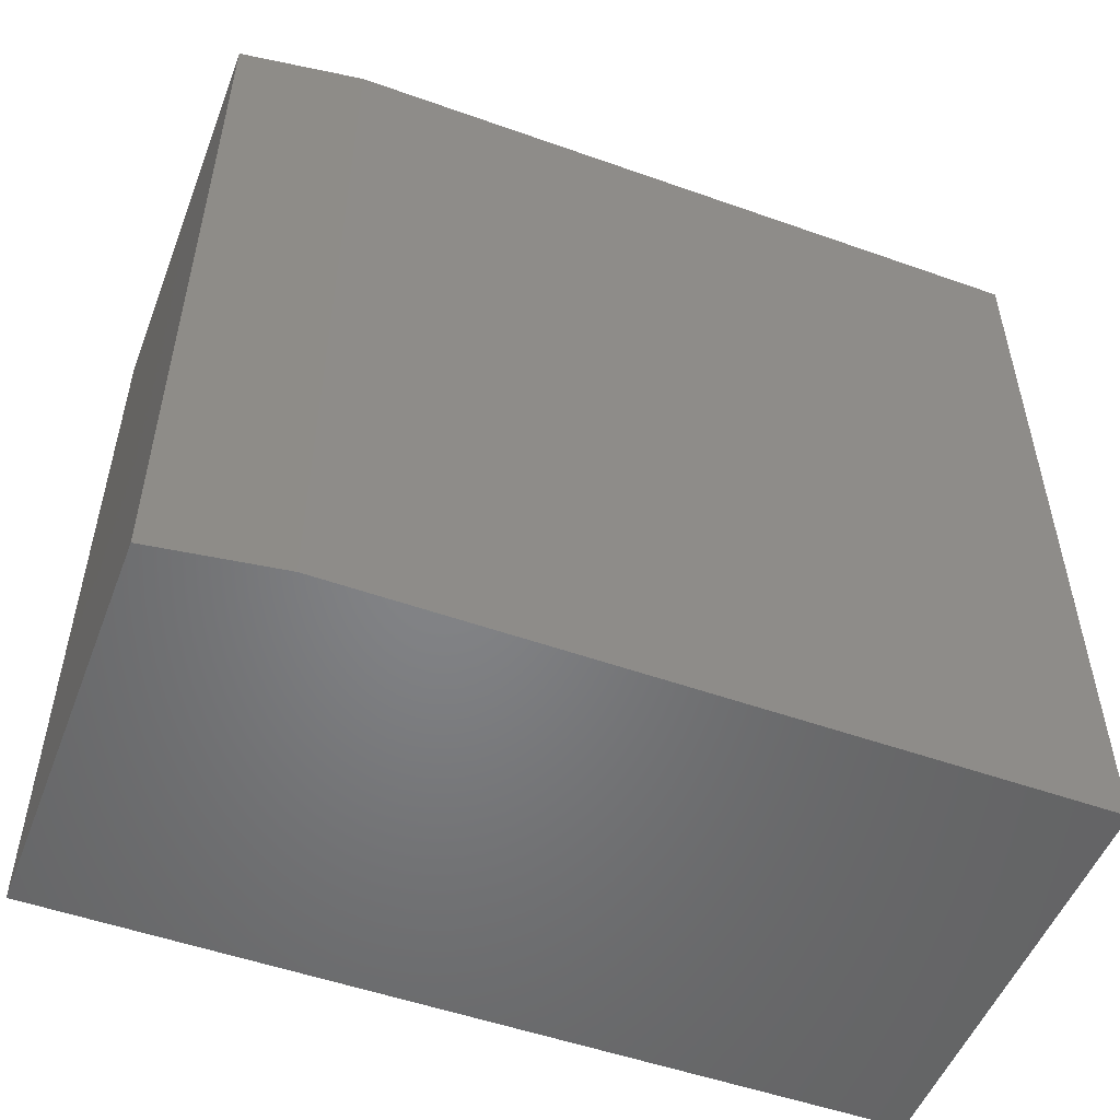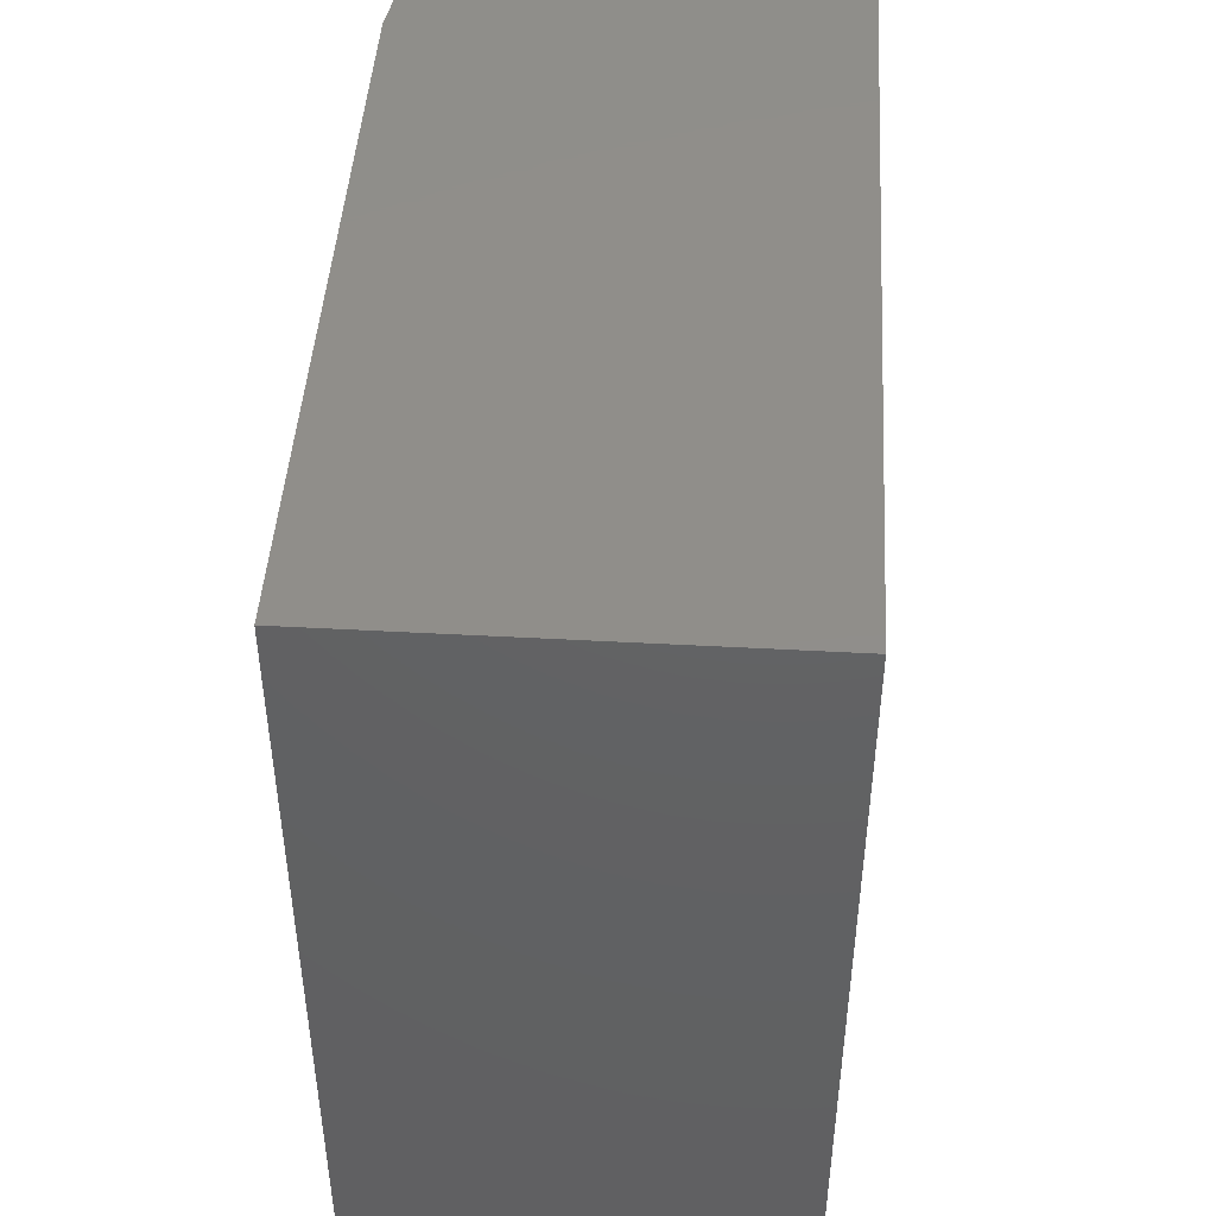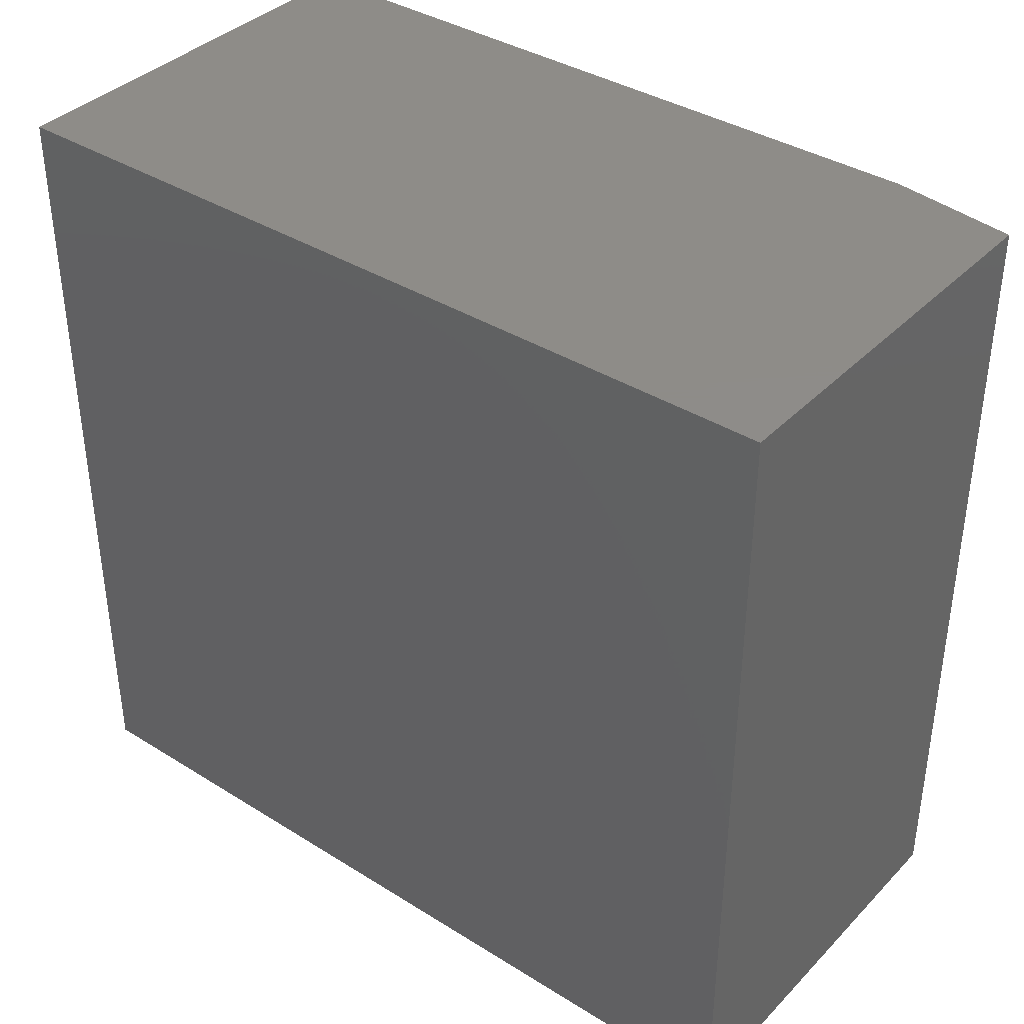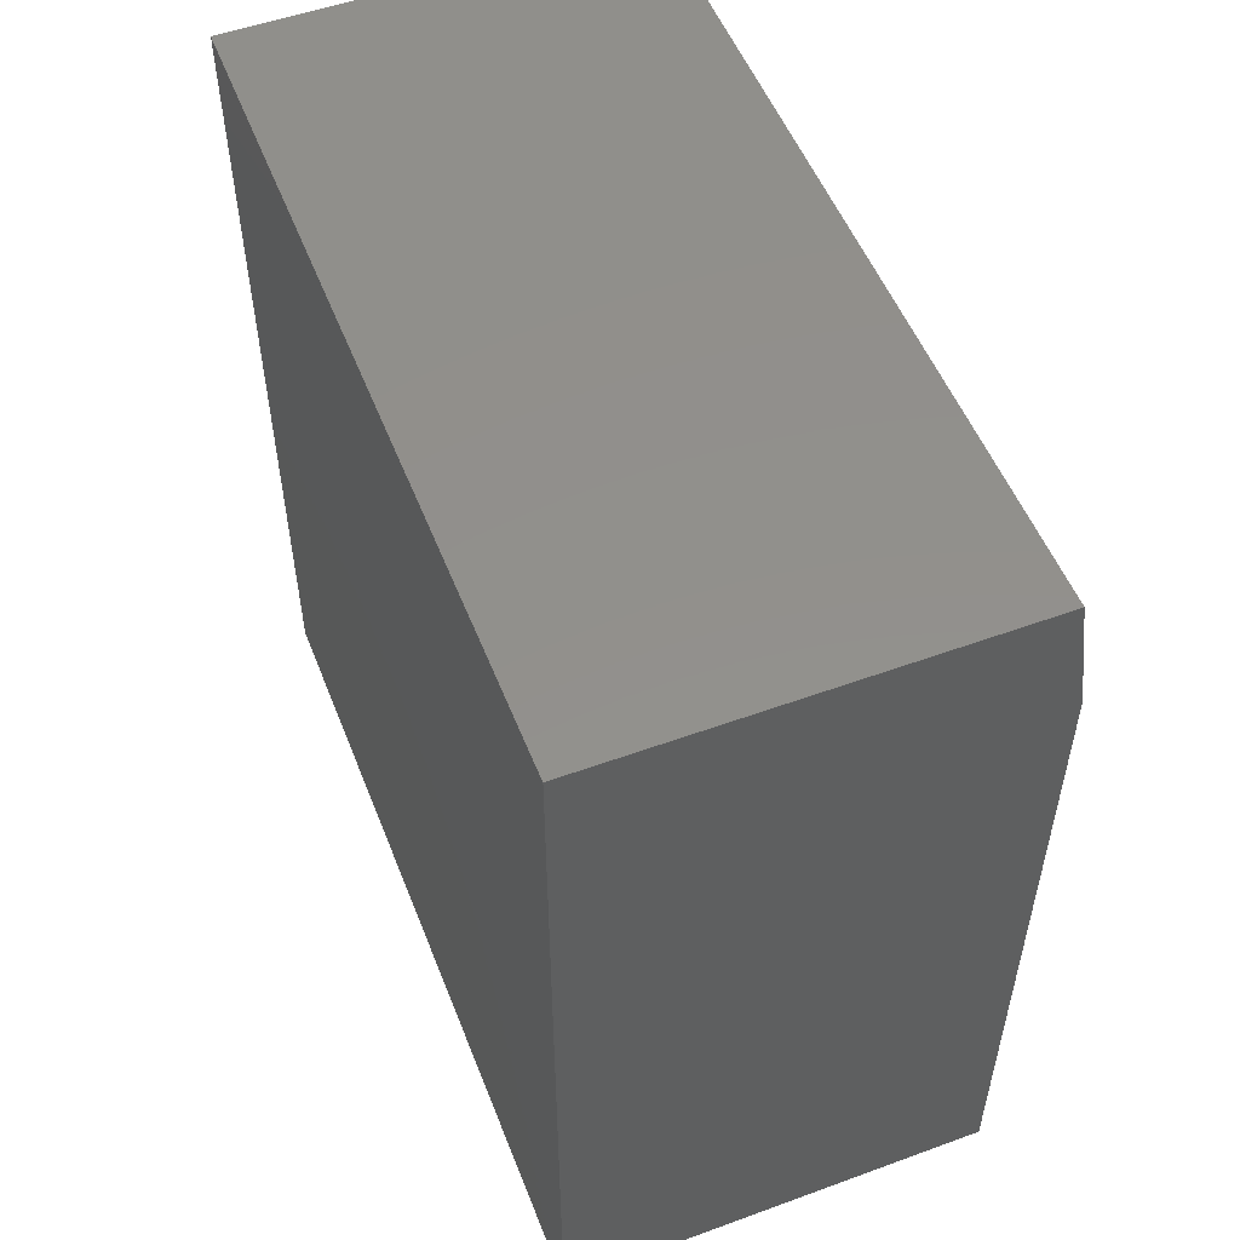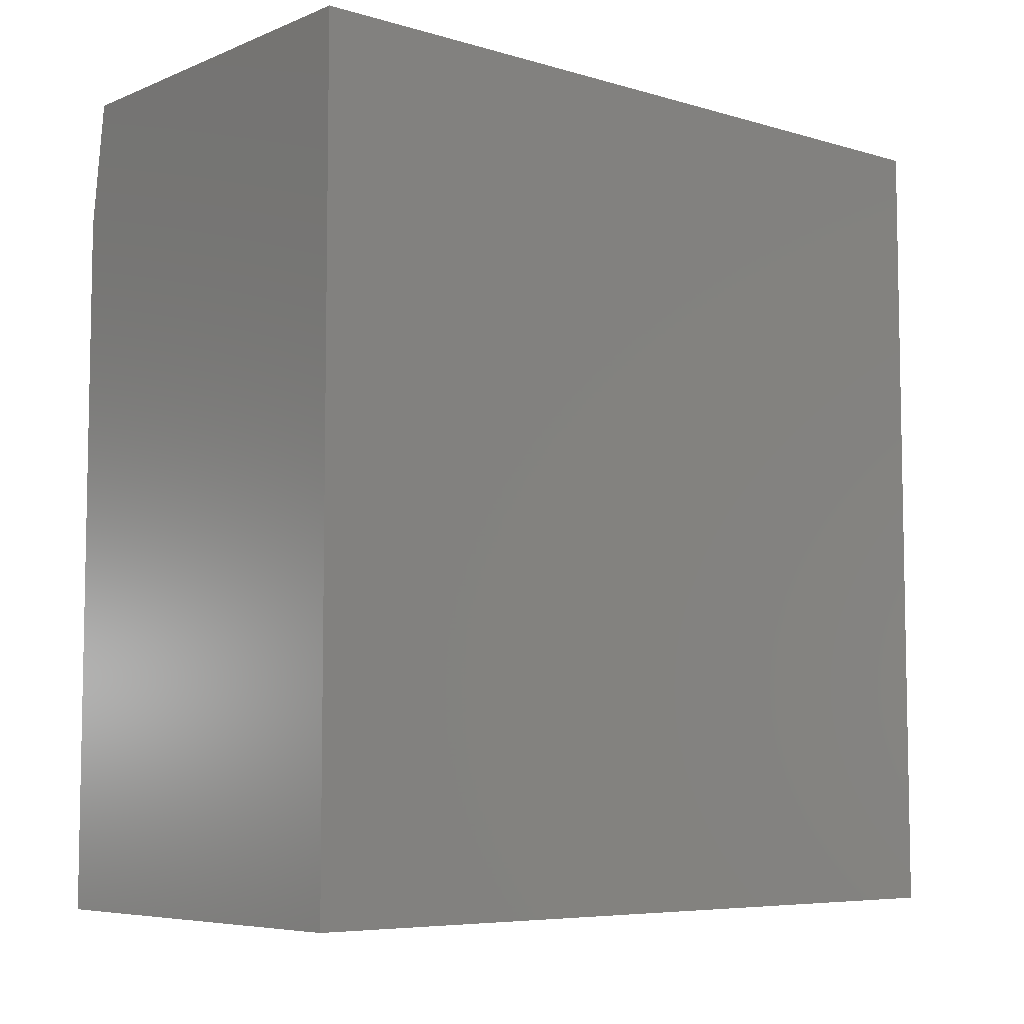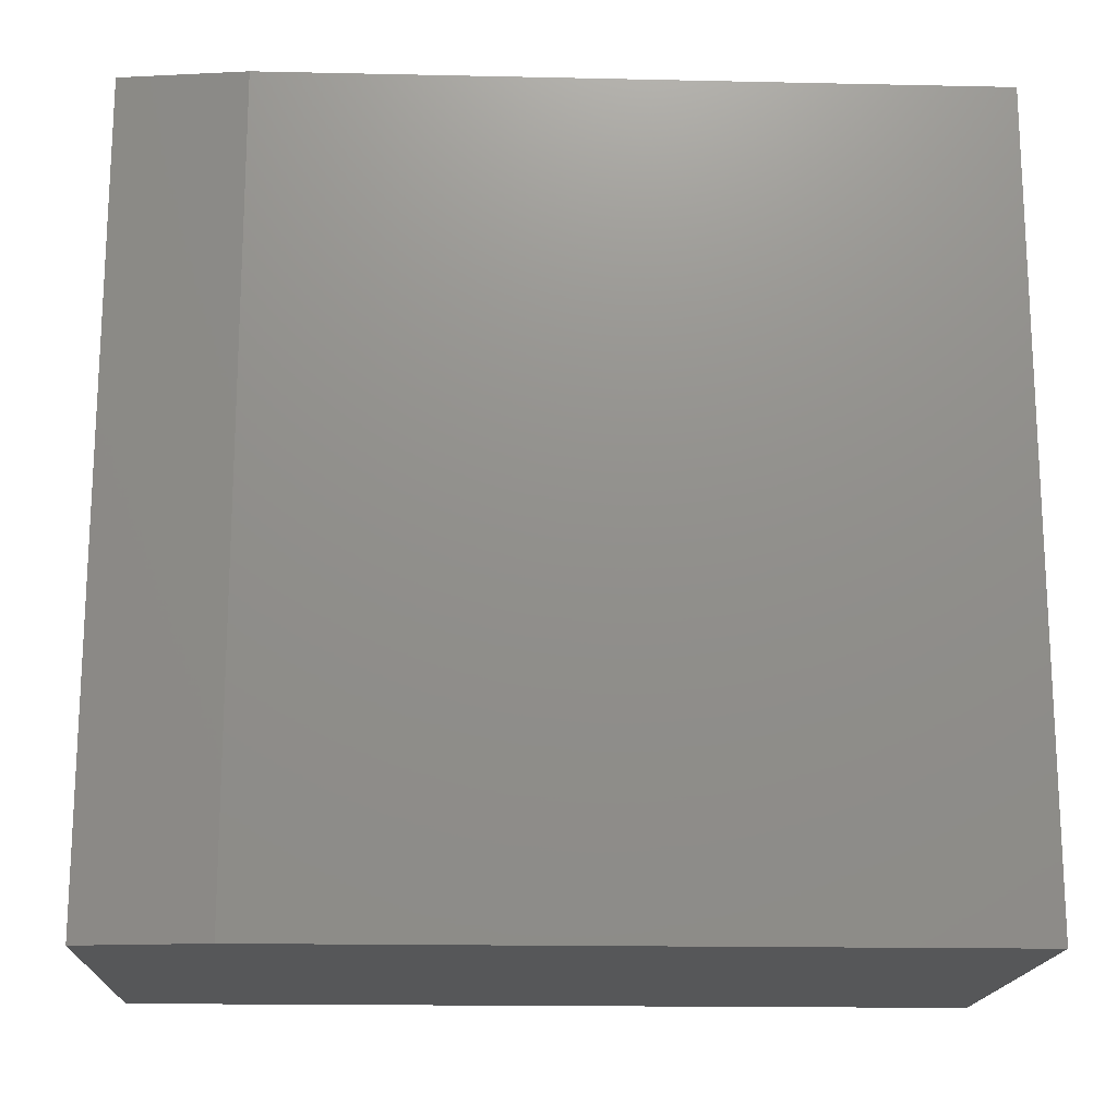
<metadata>
{"format":"stl","ext":"stl","renderer":"f3d","projection":"perspective","resolution":1024,"background":"white","views":[{"elev":-51.9,"azim":69.0,"up":"+Y"},{"elev":45.9,"azim":-176.4,"up":"+Y"},{"elev":37.9,"azim":-51.6,"up":"+Y"},{"elev":53.1,"azim":-21.3,"up":"+Z"},{"elev":-6.6,"azim":-130.5,"up":"+Z"},{"elev":-16.9,"azim":87.5,"up":"+Y"}]}
</metadata>
<code>
# stl→obj: 10 verts, 16 faces
v -0.75 -0.3516 0
v -0.5645 -0.3516 -1.136e-17
v -0.75 -0.3516 0.3672
v -0.5645 -0.3516 0.3125
v -0.5723 -0.3516 0.3672
v -0.5723 1.973e-17 0.3672
v -0.5645 2.06e-17 0.3125
v -0.75 4.037e-33 0.3672
v -0.5645 2.06e-17 -1.136e-17
v -0.75 0 0
f 1 2 3
f 3 2 4
f 3 4 5
f 6 7 8
f 8 7 9
f 8 9 10
f 6 8 5
f 5 8 3
f 2 9 4
f 4 9 7
f 4 7 5
f 5 7 6
f 3 8 1
f 1 8 10
f 10 9 1
f 1 9 2

</code>
